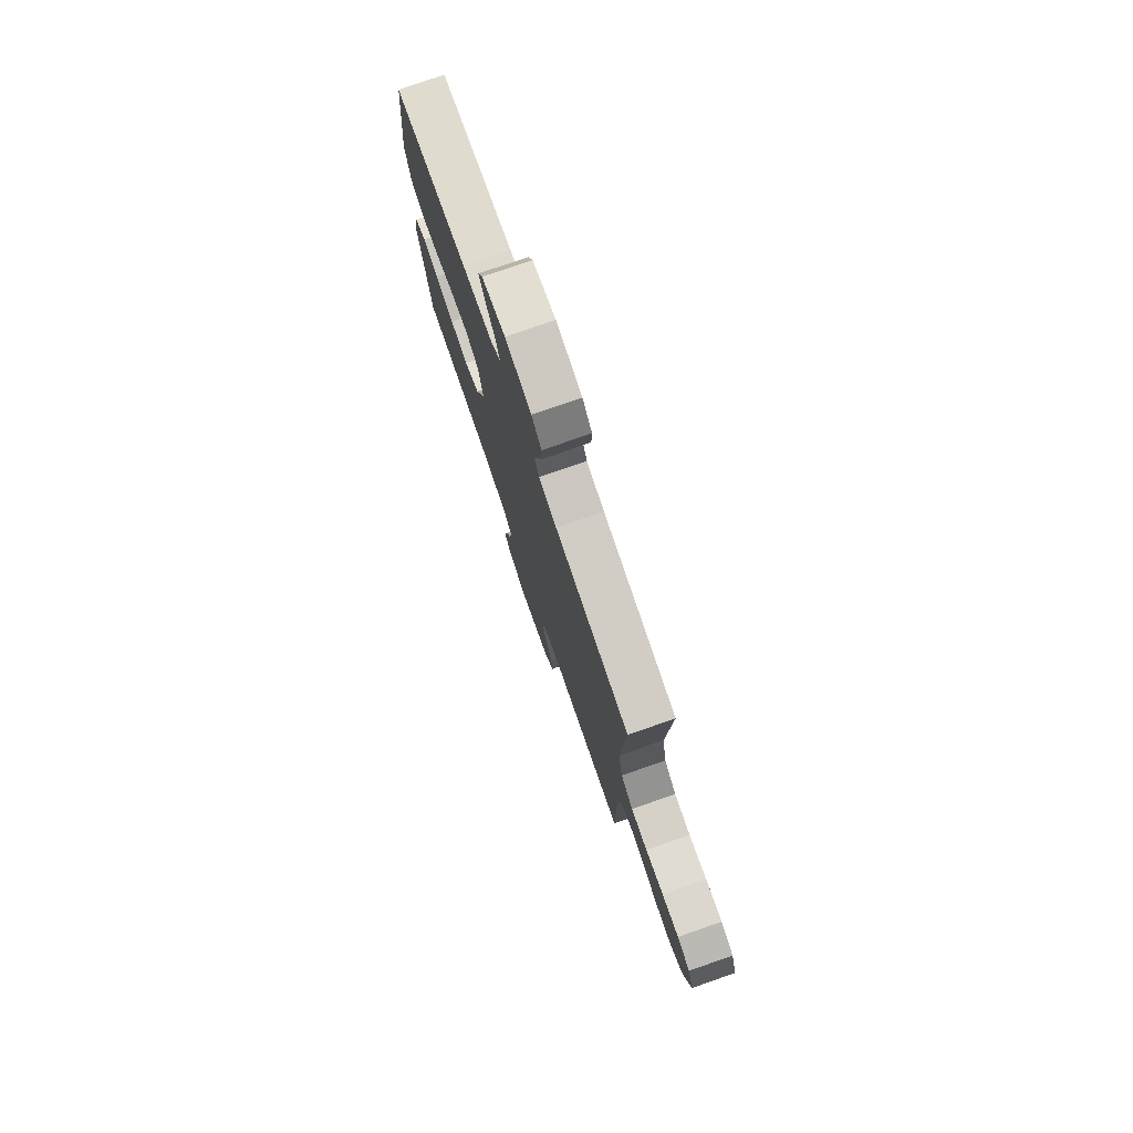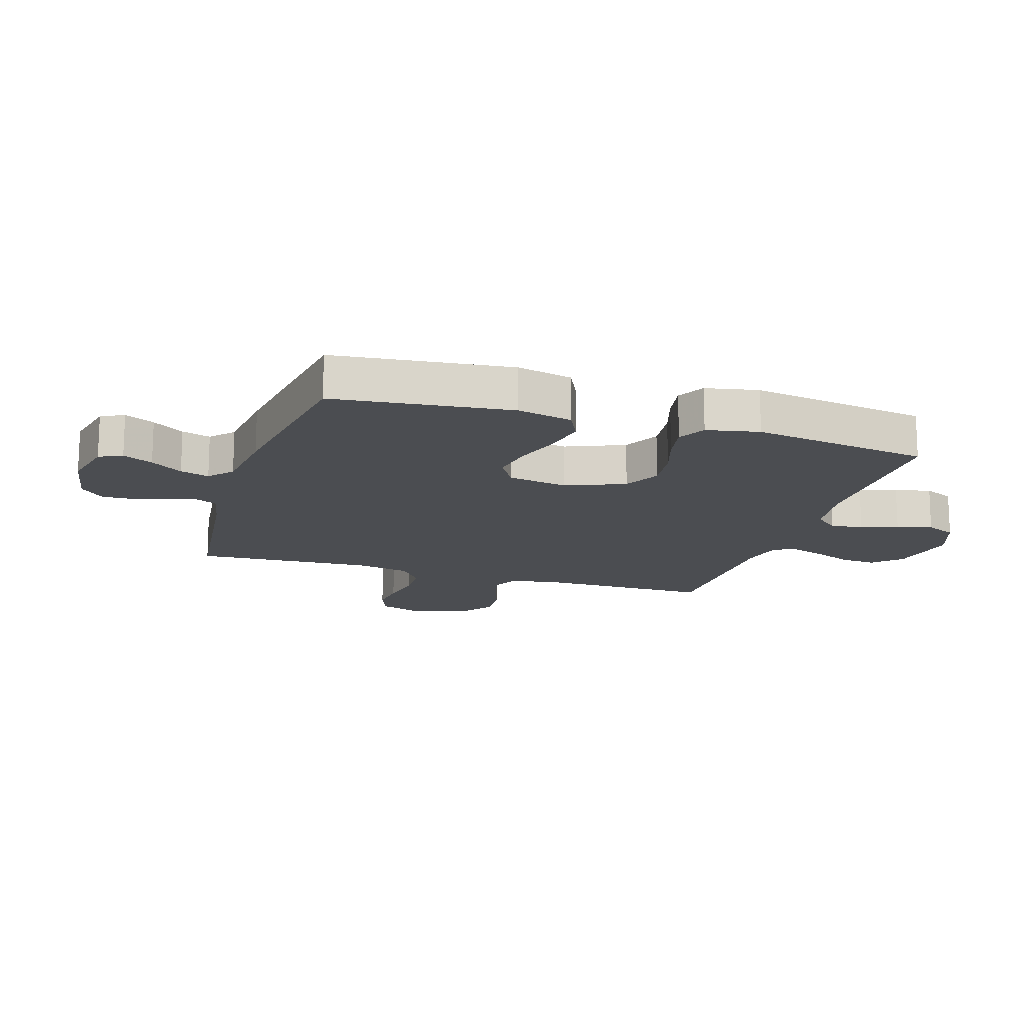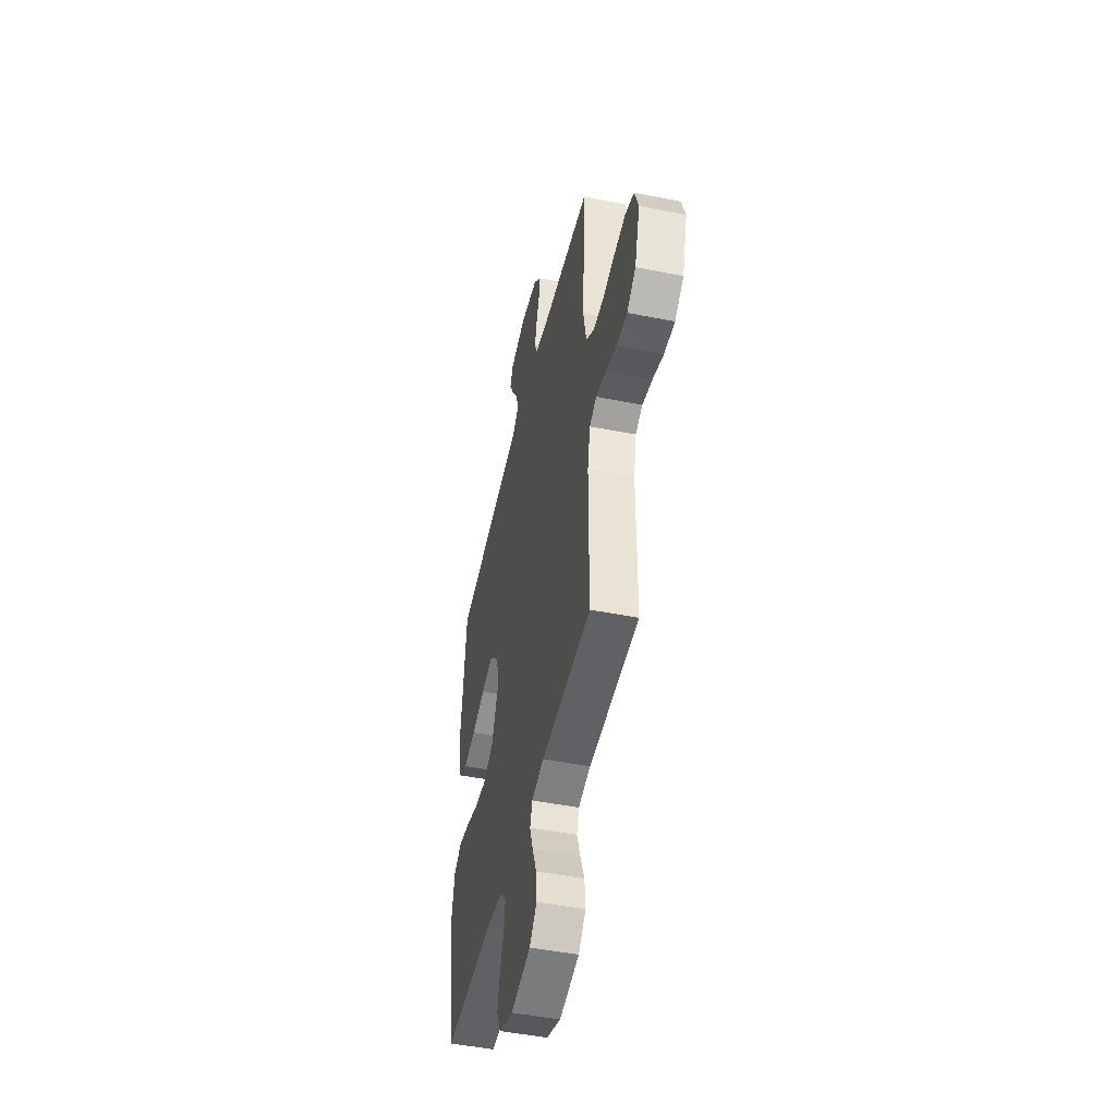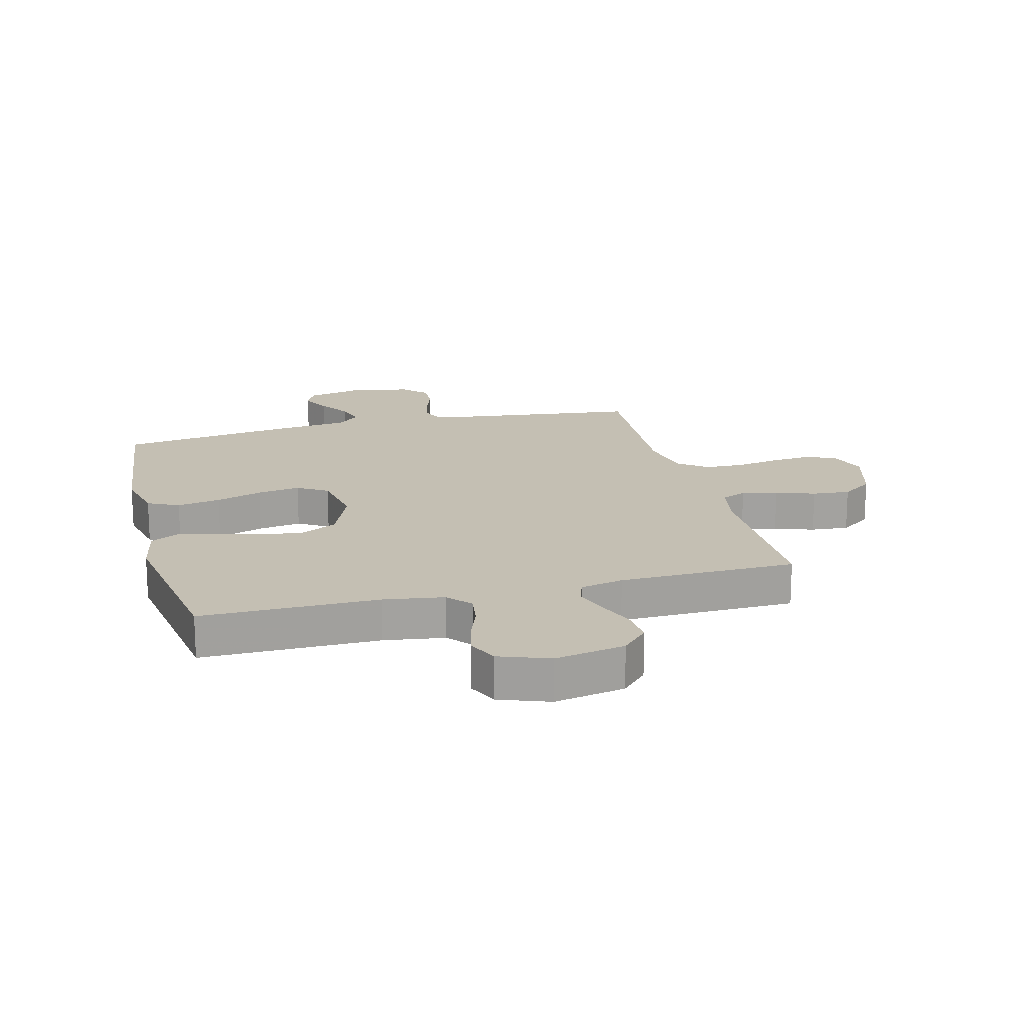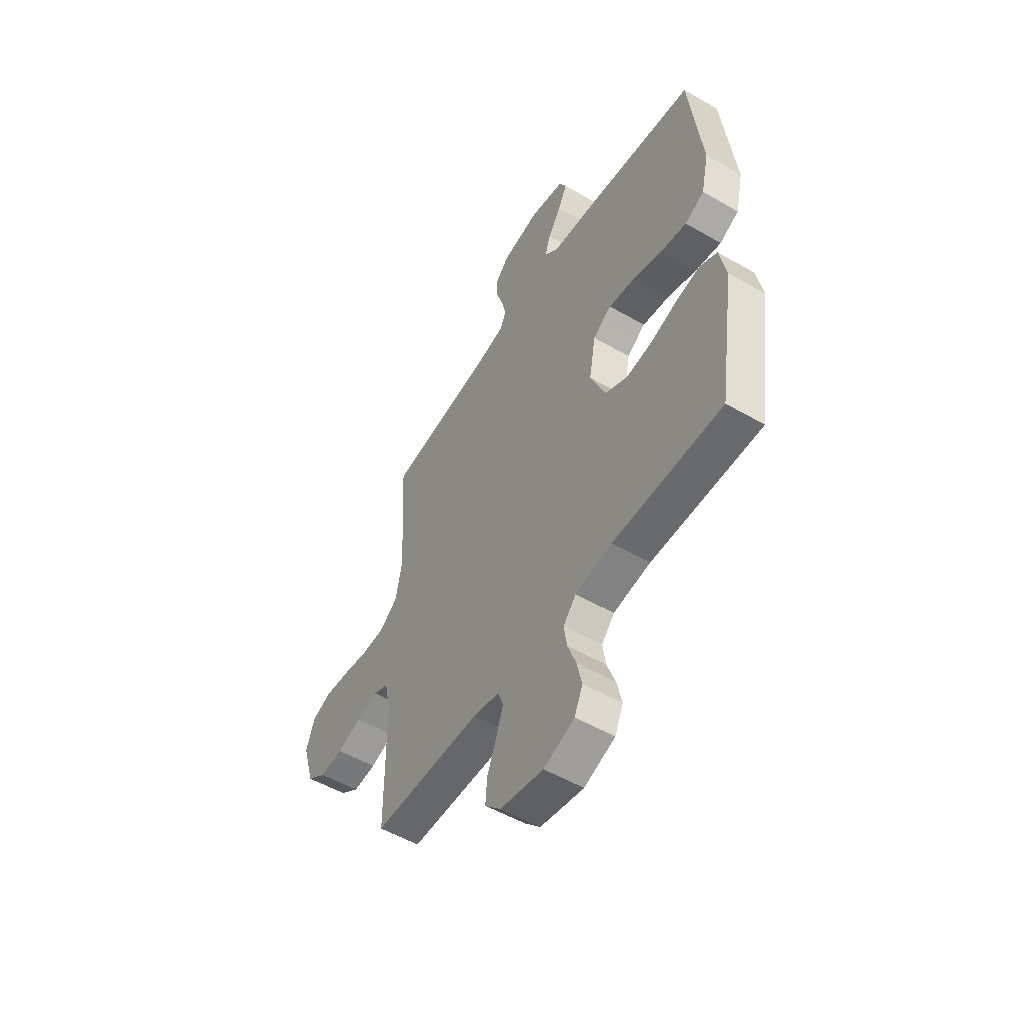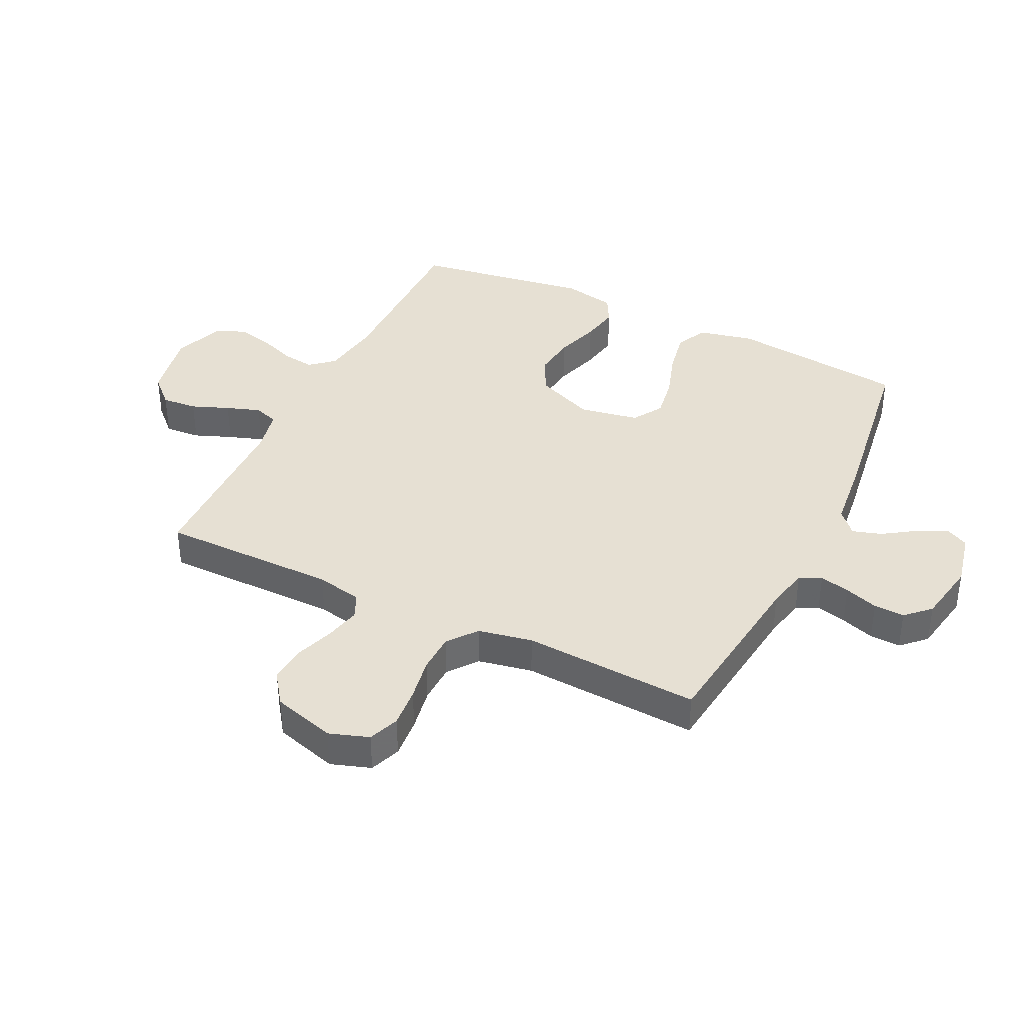
<metadata>
{"format":"obj","ext":"obj","renderer":"f3d","projection":"perspective","resolution":1024,"background":"white","views":[{"elev":77.4,"azim":-109.1,"up":"+Z"},{"elev":-15.6,"azim":72.5,"up":"+Y"},{"elev":-47.7,"azim":-102.6,"up":"+Z"},{"elev":17.9,"azim":165.6,"up":"+Y"},{"elev":-53.3,"azim":58.3,"up":"+Z"},{"elev":38.5,"azim":-64.0,"up":"+Y"}]}
</metadata>
<code>
v 0.5 0.07 0.5
v 0.534 0.07 0.2
v 0.513 0.07 0.107
v 0.46 0.07 0.081
v 0.386 0.07 0.095
v 0.307 0.07 0.121
v 0.234 0.07 0.133
v 0.183 0.07 0.101
v 0.165 0.07 0
v 0.206 0.07 -0.099
v 0.268 0.07 -0.131
v 0.341 0.07 -0.122
v 0.416 0.07 -0.098
v 0.481 0.07 -0.086
v 0.528 0.07 -0.111
v 0.546 0.07 -0.2
v 0.5 0.07 -0.5
v 0.2 0.07 -0.498
v 0.098 0.07 -0.513
v 0.063 0.07 -0.553
v 0.071 0.07 -0.608
v 0.094 0.07 -0.67
v 0.108 0.07 -0.731
v 0.085 0.07 -0.782
v 0 0.07 -0.813
v -0.119 0.07 -0.79
v -0.163 0.07 -0.744
v -0.158 0.07 -0.684
v -0.133 0.07 -0.621
v -0.113 0.07 -0.563
v -0.127 0.07 -0.522
v -0.2 0.07 -0.506
v -0.5 0.07 -0.5
v -0.5 0.07 -0.2
v -0.516 0.07 -0.122
v -0.558 0.07 -0.103
v -0.618 0.07 -0.117
v -0.684 0.07 -0.14
v -0.748 0.07 -0.145
v -0.801 0.07 -0.107
v -0.832 0.07 0
v -0.809 0.07 0.067
v -0.757 0.07 0.087
v -0.689 0.07 0.081
v -0.616 0.07 0.068
v -0.55 0.07 0.07
v -0.501 0.07 0.108
v -0.483 0.07 0.2
v -0.5 0.07 0.5
v -0.2 0.07 0.536
v -0.128 0.07 0.551
v -0.111 0.07 0.588
v -0.123 0.07 0.639
v -0.142 0.07 0.696
v -0.144 0.07 0.748
v -0.105 0.07 0.788
v 0 0.07 0.807
v 0.094 0.07 0.786
v 0.113 0.07 0.747
v 0.088 0.07 0.696
v 0.052 0.07 0.642
v 0.037 0.07 0.593
v 0.076 0.07 0.558
v 0.2 0.07 0.544
v 0.5 0 0.5
v 0.534 0 0.2
v 0.513 0 0.107
v 0.46 0 0.081
v 0.386 0 0.095
v 0.307 0 0.121
v 0.234 0 0.133
v 0.183 0 0.101
v 0.165 0 0
v 0.206 0 -0.099
v 0.268 0 -0.131
v 0.341 0 -0.122
v 0.416 0 -0.098
v 0.481 0 -0.086
v 0.528 0 -0.111
v 0.546 0 -0.2
v 0.5 0 -0.5
v 0.2 0 -0.498
v 0.098 0 -0.513
v 0.063 0 -0.553
v 0.071 0 -0.608
v 0.094 0 -0.67
v 0.108 0 -0.731
v 0.085 0 -0.782
v 0 0 -0.813
v -0.119 0 -0.79
v -0.163 0 -0.744
v -0.158 0 -0.684
v -0.133 0 -0.621
v -0.113 0 -0.563
v -0.127 0 -0.522
v -0.2 0 -0.506
v -0.5 0 -0.5
v -0.5 0 -0.2
v -0.516 0 -0.122
v -0.558 0 -0.103
v -0.618 0 -0.117
v -0.684 0 -0.14
v -0.748 0 -0.145
v -0.801 0 -0.107
v -0.832 0 0
v -0.809 0 0.067
v -0.757 0 0.087
v -0.689 0 0.081
v -0.616 0 0.068
v -0.55 0 0.07
v -0.501 0 0.108
v -0.483 0 0.2
v -0.5 0 0.5
v -0.2 0 0.536
v -0.128 0 0.551
v -0.111 0 0.588
v -0.123 0 0.639
v -0.142 0 0.696
v -0.144 0 0.748
v -0.105 0 0.788
v 0 0 0.807
v 0.094 0 0.786
v 0.113 0 0.747
v 0.088 0 0.696
v 0.052 0 0.642
v 0.037 0 0.593
v 0.076 0 0.558
v 0.2 0 0.544
f 63 64 1 2
f 58 59 60 61
f 58 61 62
f 57 58 62
f 56 57 62
f 53 54 55 56
f 52 53 56 62
f 51 52 62 63
f 48 49 50
f 47 48 50 51
f 42 43 44 45
f 40 41 42 45
f 40 45 46
f 37 38 39 40
f 36 37 40 46
f 35 36 46 47
f 32 33 34
f 31 32 34 35
f 26 27 28 29
f 26 29 30
f 25 26 30
f 24 25 30 31
f 21 22 23 24
f 20 21 24 31
f 15 16 17 18
f 15 18 19
f 12 13 14 15
f 11 12 15 19
f 10 11 19 20
f 3 4 5 6
f 3 6 7
f 2 3 7
f 63 2 7
f 51 63 7 8
f 47 51 8 9
f 20 31 35 47
f 9 10 20 47
f 66 65 128 127
f 125 124 123 122
f 126 125 122
f 126 122 121
f 126 121 120
f 120 119 118 117
f 126 120 117 116
f 127 126 116 115
f 114 113 112
f 115 114 112 111
f 109 108 107 106
f 109 106 105 104
f 110 109 104
f 104 103 102 101
f 110 104 101 100
f 111 110 100 99
f 98 97 96
f 99 98 96 95
f 93 92 91 90
f 94 93 90
f 94 90 89
f 95 94 89 88
f 88 87 86 85
f 95 88 85 84
f 82 81 80 79
f 83 82 79
f 79 78 77 76
f 83 79 76 75
f 84 83 75 74
f 70 69 68 67
f 71 70 67
f 71 67 66
f 71 66 127
f 72 71 127 115
f 73 72 115 111
f 111 99 95 84
f 111 84 74 73
f 1 65 66 2
f 2 66 67 3
f 3 67 68 4
f 4 68 69 5
f 5 69 70 6
f 6 70 71 7
f 7 71 72 8
f 8 72 73 9
f 9 73 74 10
f 10 74 75 11
f 11 75 76 12
f 12 76 77 13
f 13 77 78 14
f 14 78 79 15
f 15 79 80 16
f 16 80 81 17
f 17 81 82 18
f 18 82 83 19
f 19 83 84 20
f 20 84 85 21
f 21 85 86 22
f 22 86 87 23
f 23 87 88 24
f 24 88 89 25
f 25 89 90 26
f 26 90 91 27
f 27 91 92 28
f 28 92 93 29
f 29 93 94 30
f 30 94 95 31
f 31 95 96 32
f 32 96 97 33
f 33 97 98 34
f 34 98 99 35
f 35 99 100 36
f 36 100 101 37
f 37 101 102 38
f 38 102 103 39
f 39 103 104 40
f 40 104 105 41
f 41 105 106 42
f 42 106 107 43
f 43 107 108 44
f 44 108 109 45
f 45 109 110 46
f 46 110 111 47
f 47 111 112 48
f 48 112 113 49
f 49 113 114 50
f 50 114 115 51
f 51 115 116 52
f 52 116 117 53
f 53 117 118 54
f 54 118 119 55
f 55 119 120 56
f 56 120 121 57
f 57 121 122 58
f 58 122 123 59
f 59 123 124 60
f 60 124 125 61
f 61 125 126 62
f 62 126 127 63
f 63 127 128 64
f 64 128 65 1

</code>
